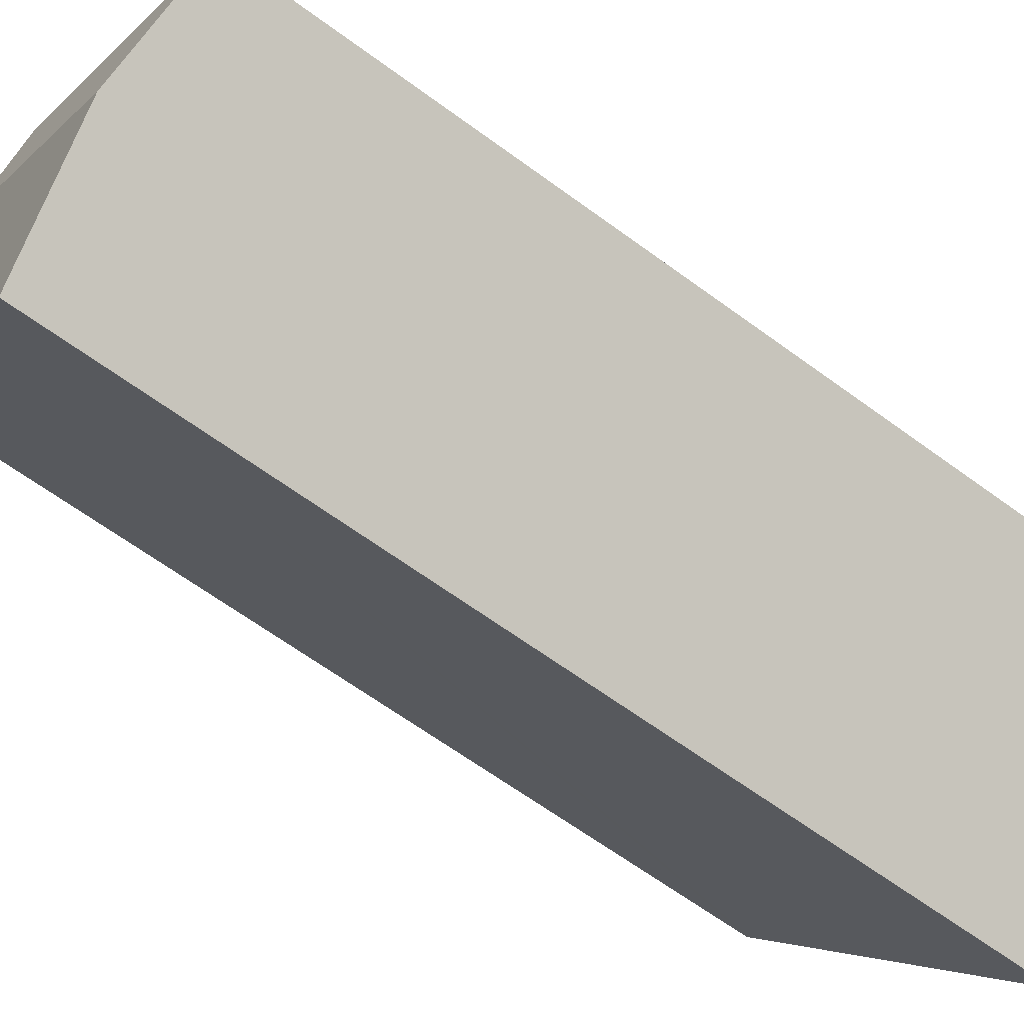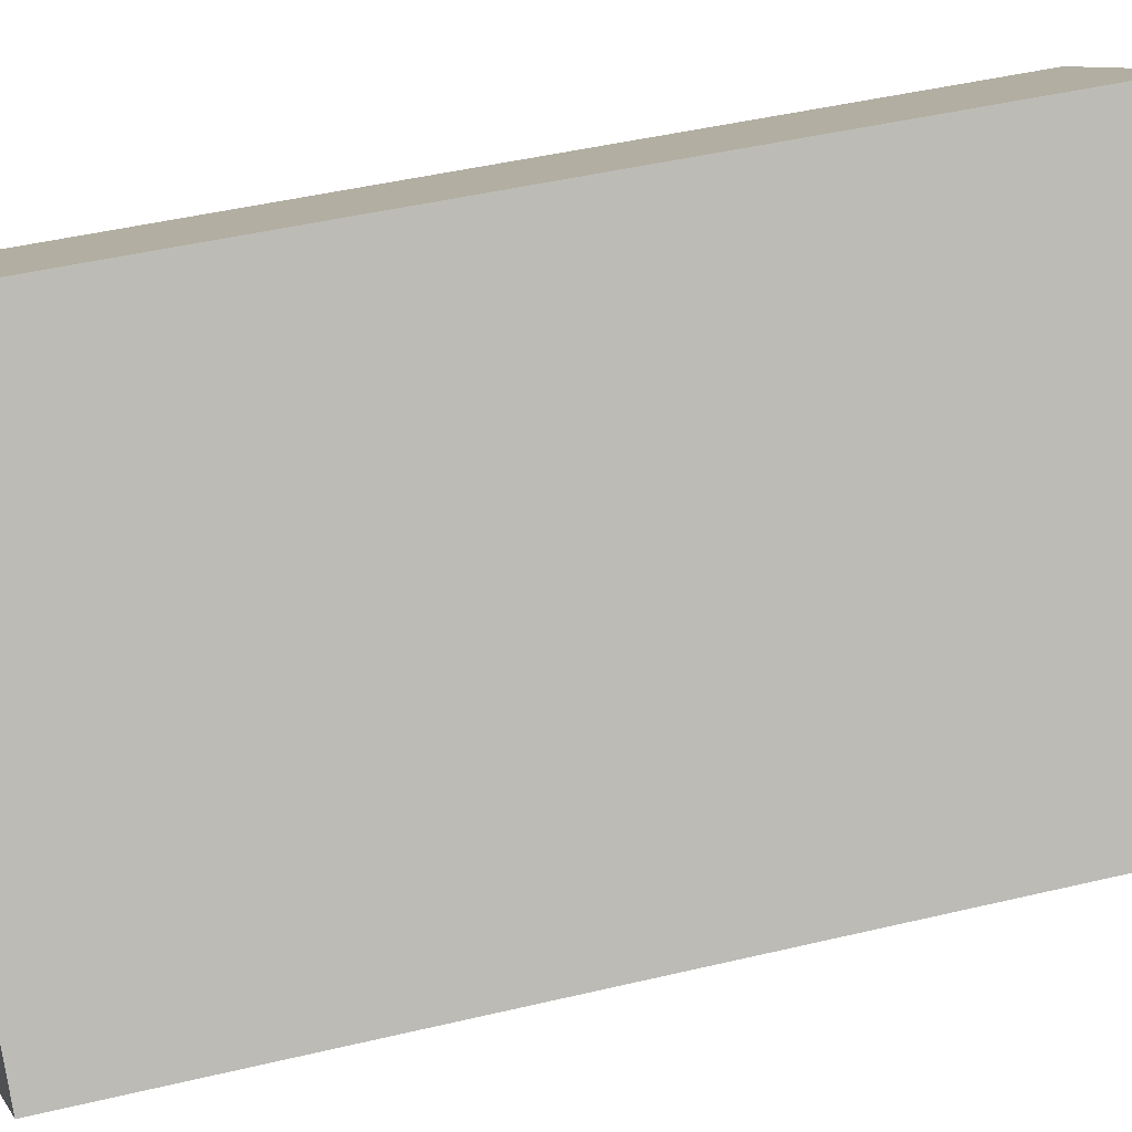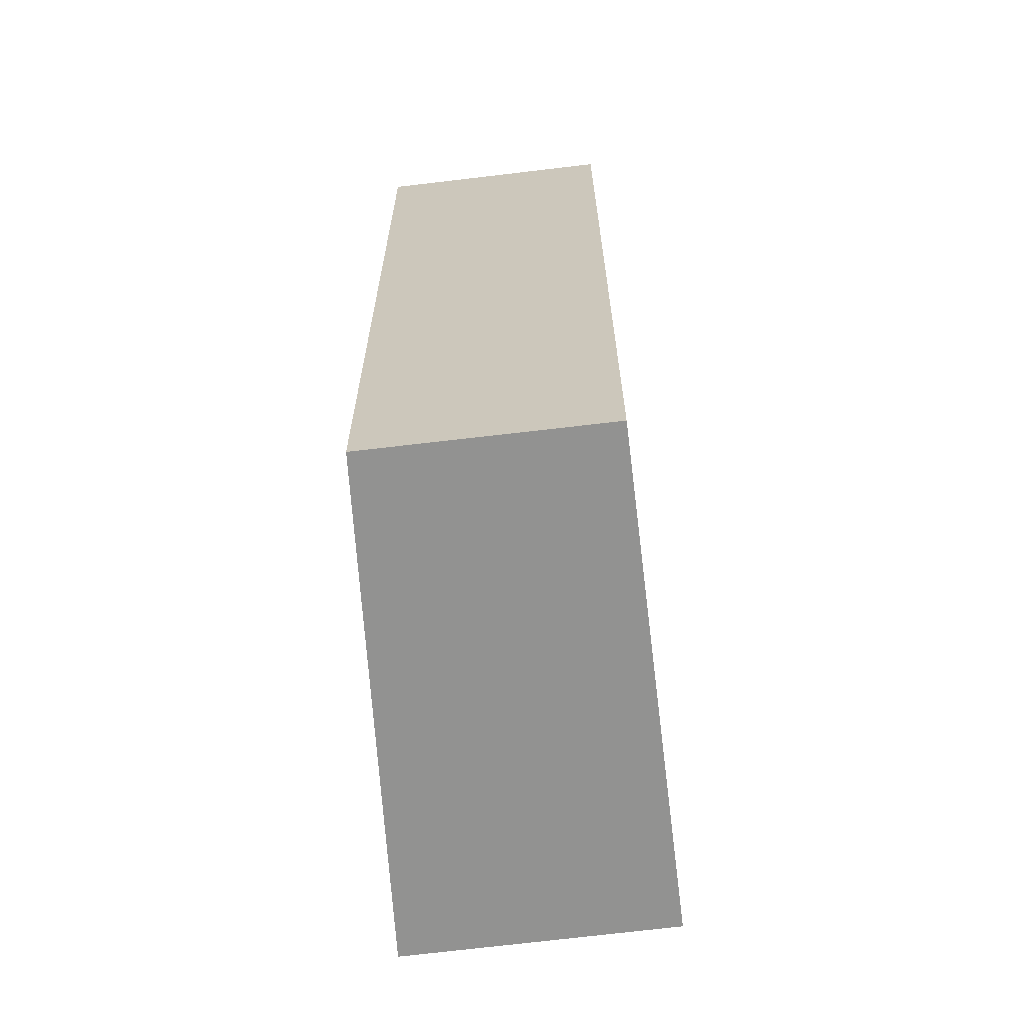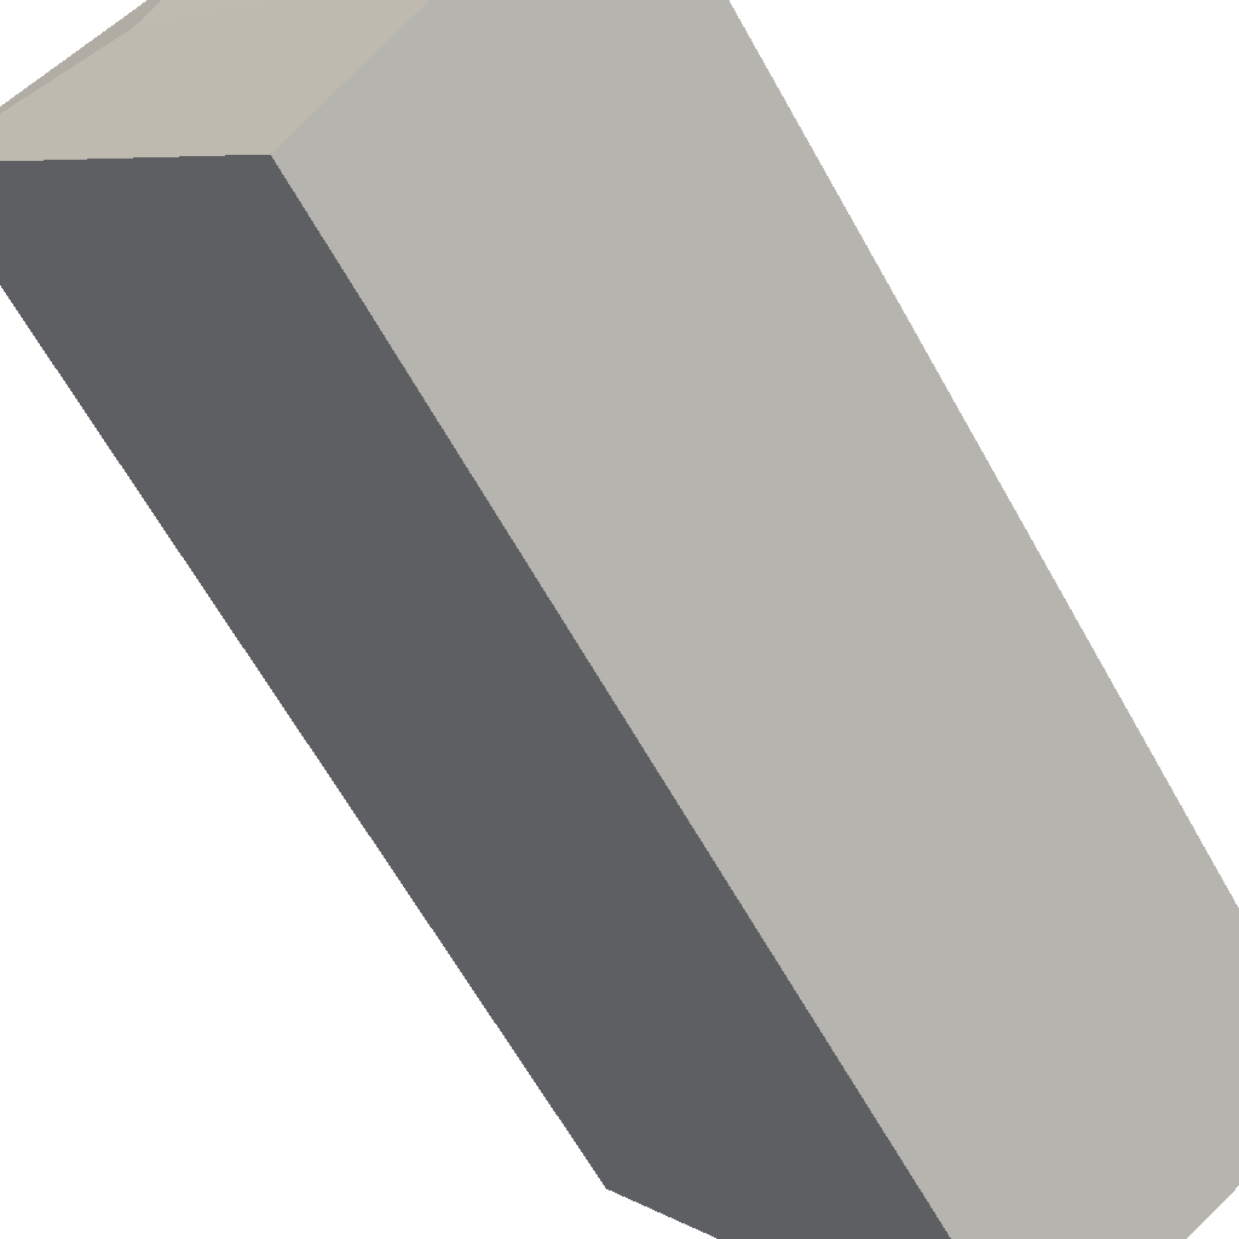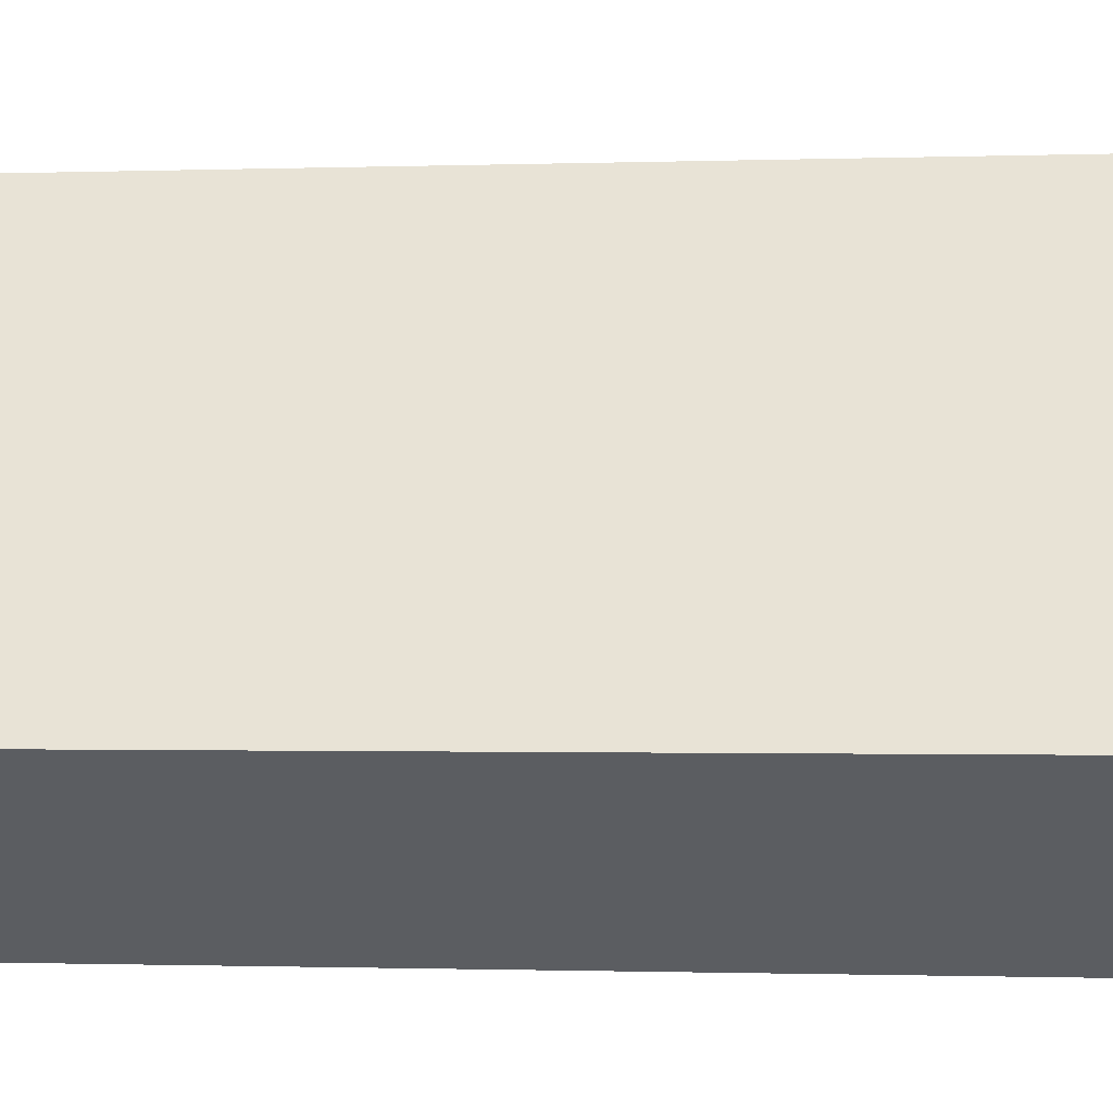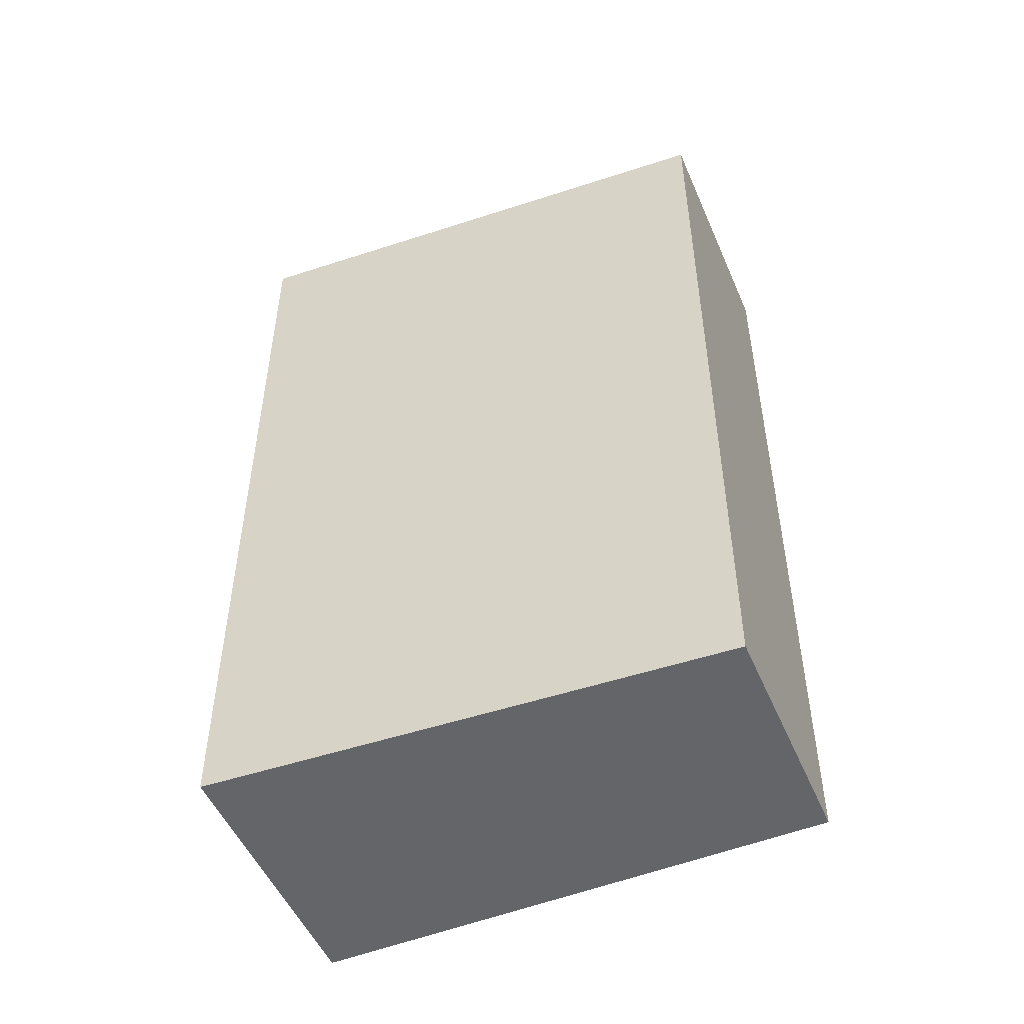
<metadata>
{"format":"obj","ext":"obj","renderer":"f3d","projection":"perspective","resolution":1024,"background":"white","views":[{"elev":-64.1,"azim":-126.6,"up":"+Z"},{"elev":45.7,"azim":-105.3,"up":"+Z"},{"elev":-66.3,"azim":42.5,"up":"+Y"},{"elev":-64.8,"azim":-150.7,"up":"+Z"},{"elev":-1.0,"azim":-82.7,"up":"+Z"},{"elev":-51.5,"azim":-31.5,"up":"+Y"}]}
</metadata>
<code>
v  4.099 10.43 2.751
v  0 10.26 6.281e-16
v  3.822 10.26 4.741
v  1.2 10.43 -0.846
v  6.108 10.26 3.101
v  6.054 10.27 3.024
v  4.052 10.25 0.199
v  2.482 10.25 -1.749
v  2.609 10.23 -1.839
v  2.609 1.126e-16 -1.839
v  2.482 1.071e-16 -1.749
v  1.2 5.18e-17 -0.846
v  0 0 0
v  3.822 -2.903e-16 4.741
v  6.108 -1.899e-16 3.101
v  6.054 -1.852e-16 3.024
v  4.052 -1.219e-17 0.199
g defaultobject
f 1 2 3
f 2 1 4
f 5 1 3
f 1 5 6
f 7 1 6
f 1 7 4
f 4 7 8
f 8 7 9
f 10 8 9
f 8 10 4
f 4 10 2
f 2 10 11
f 2 11 12
f 2 12 13
f 13 3 2
f 3 13 14
f 3 15 5
f 15 3 14
f 15 6 5
f 6 15 7
f 7 15 9
f 9 15 16
f 9 16 17
f 9 17 10
f 13 15 14
f 15 13 16
f 16 13 17
f 17 13 11
f 17 11 10
f 11 13 12

</code>
